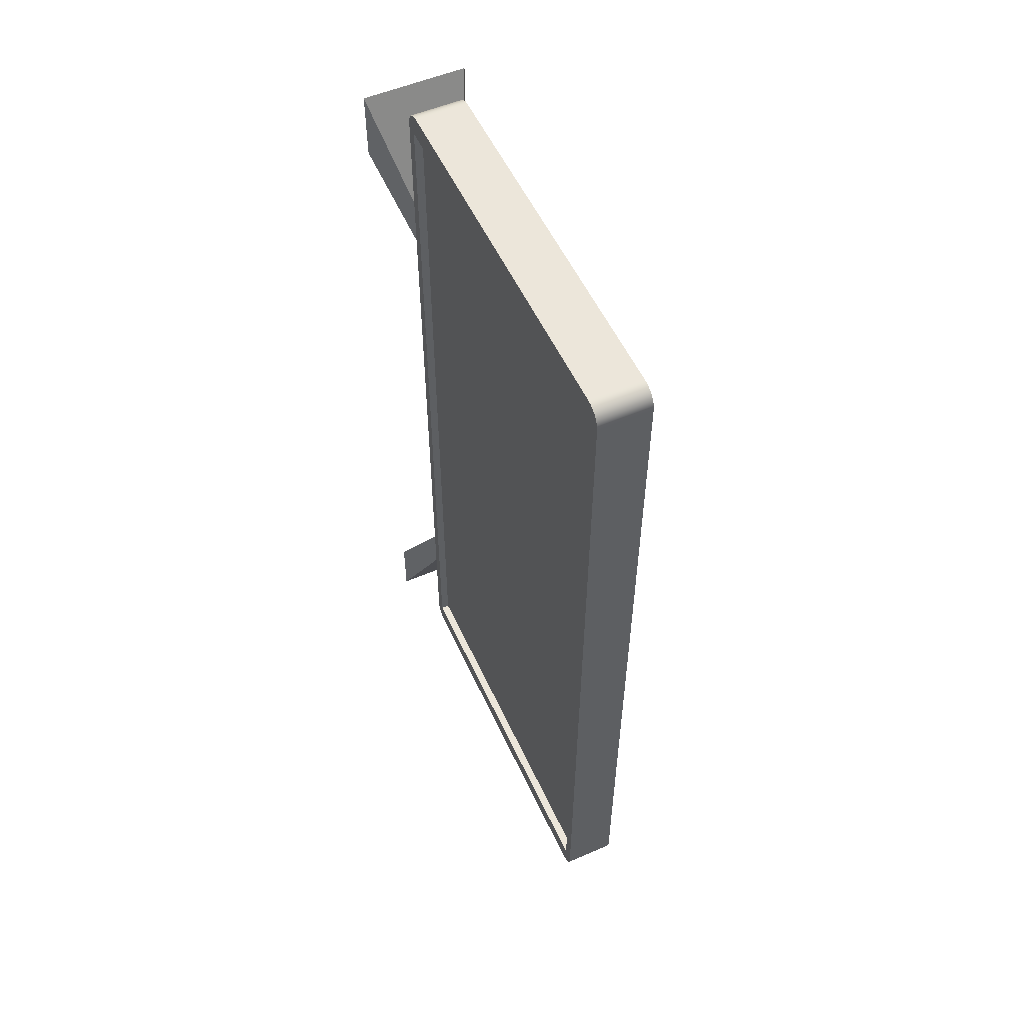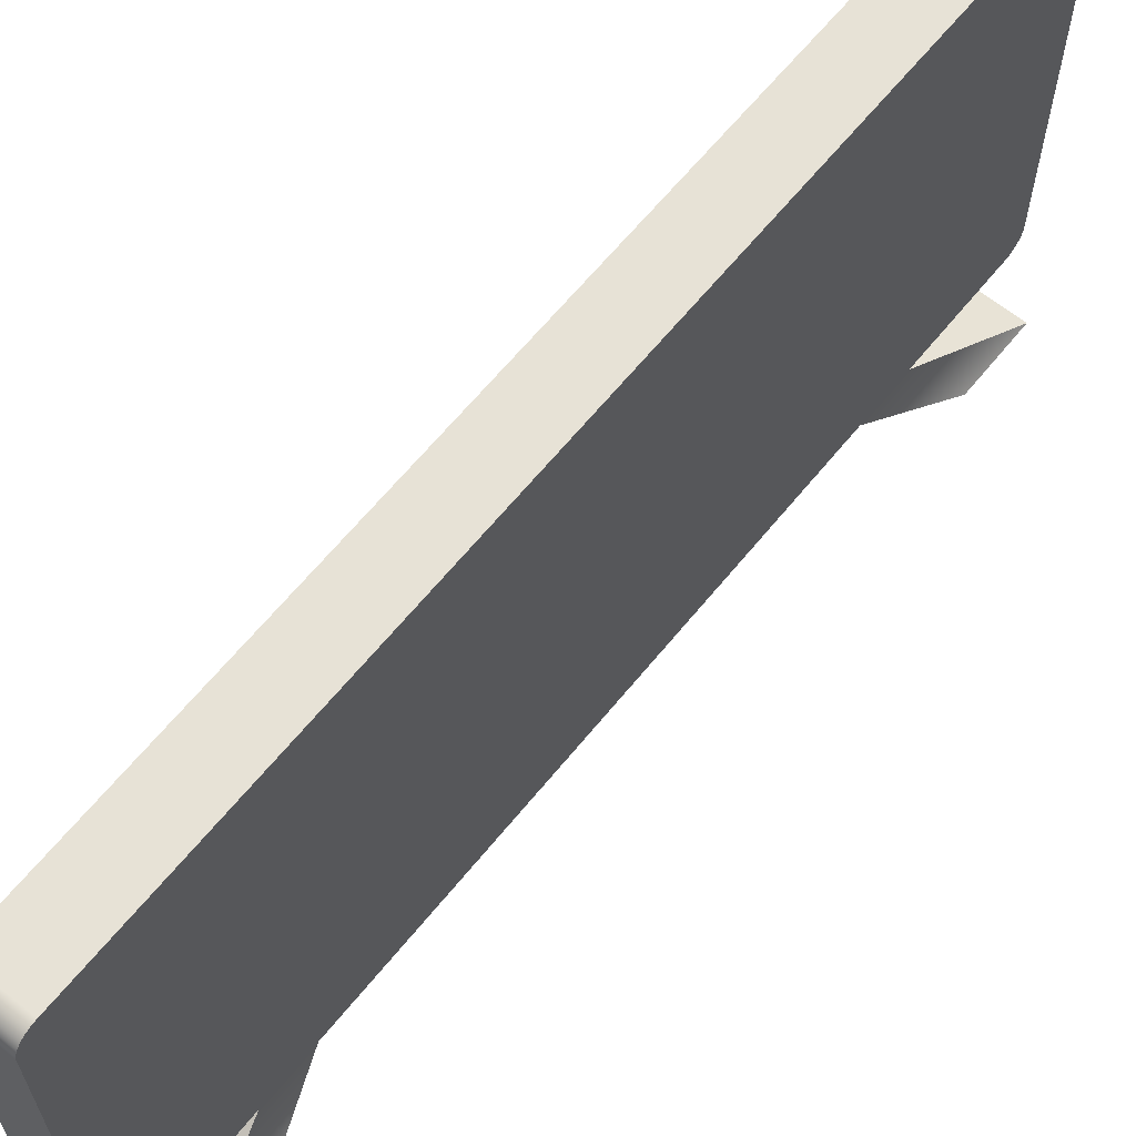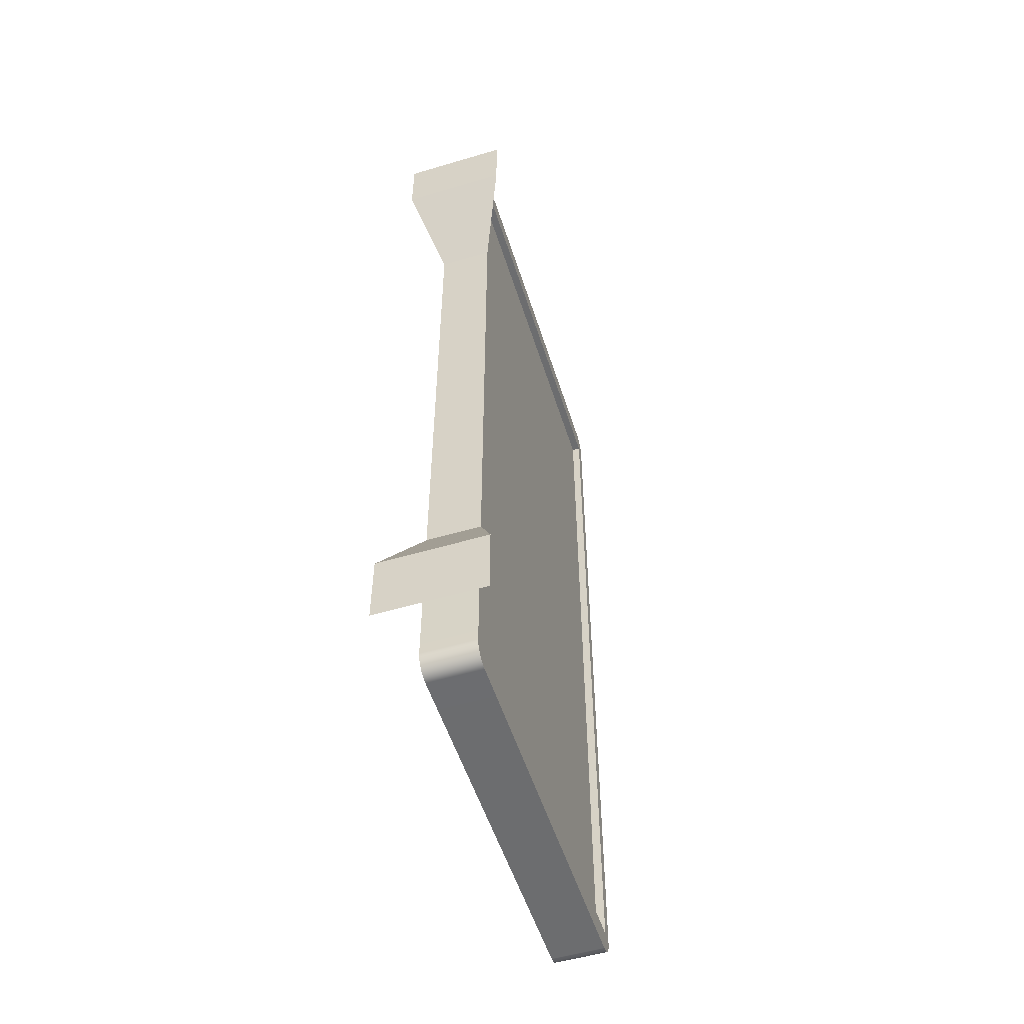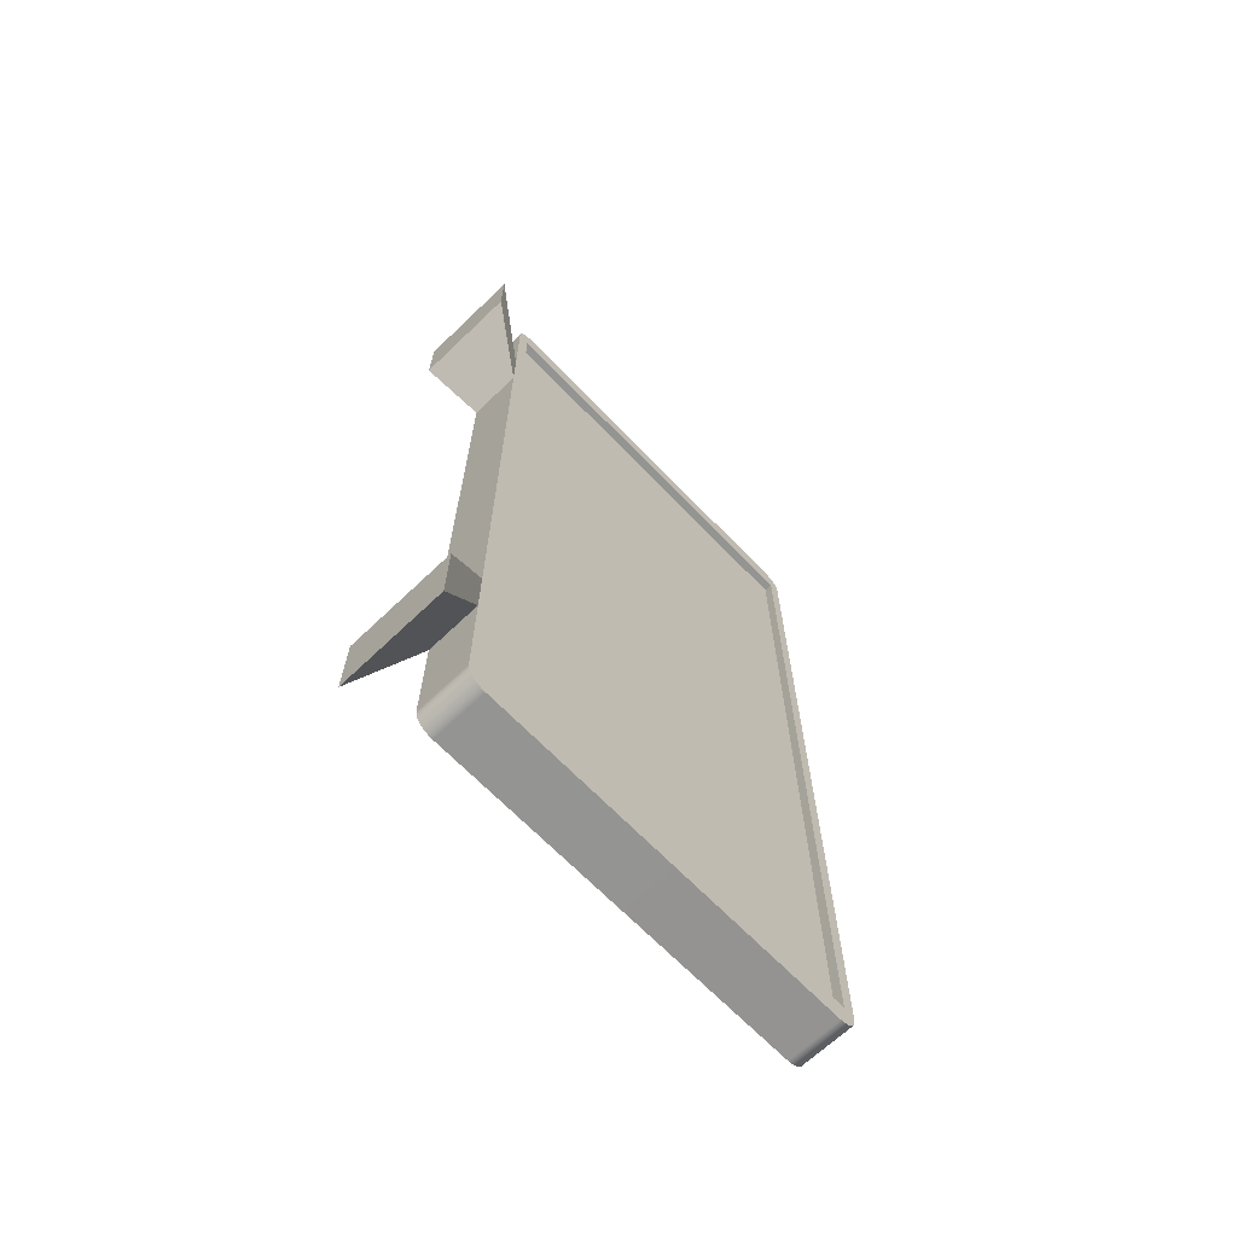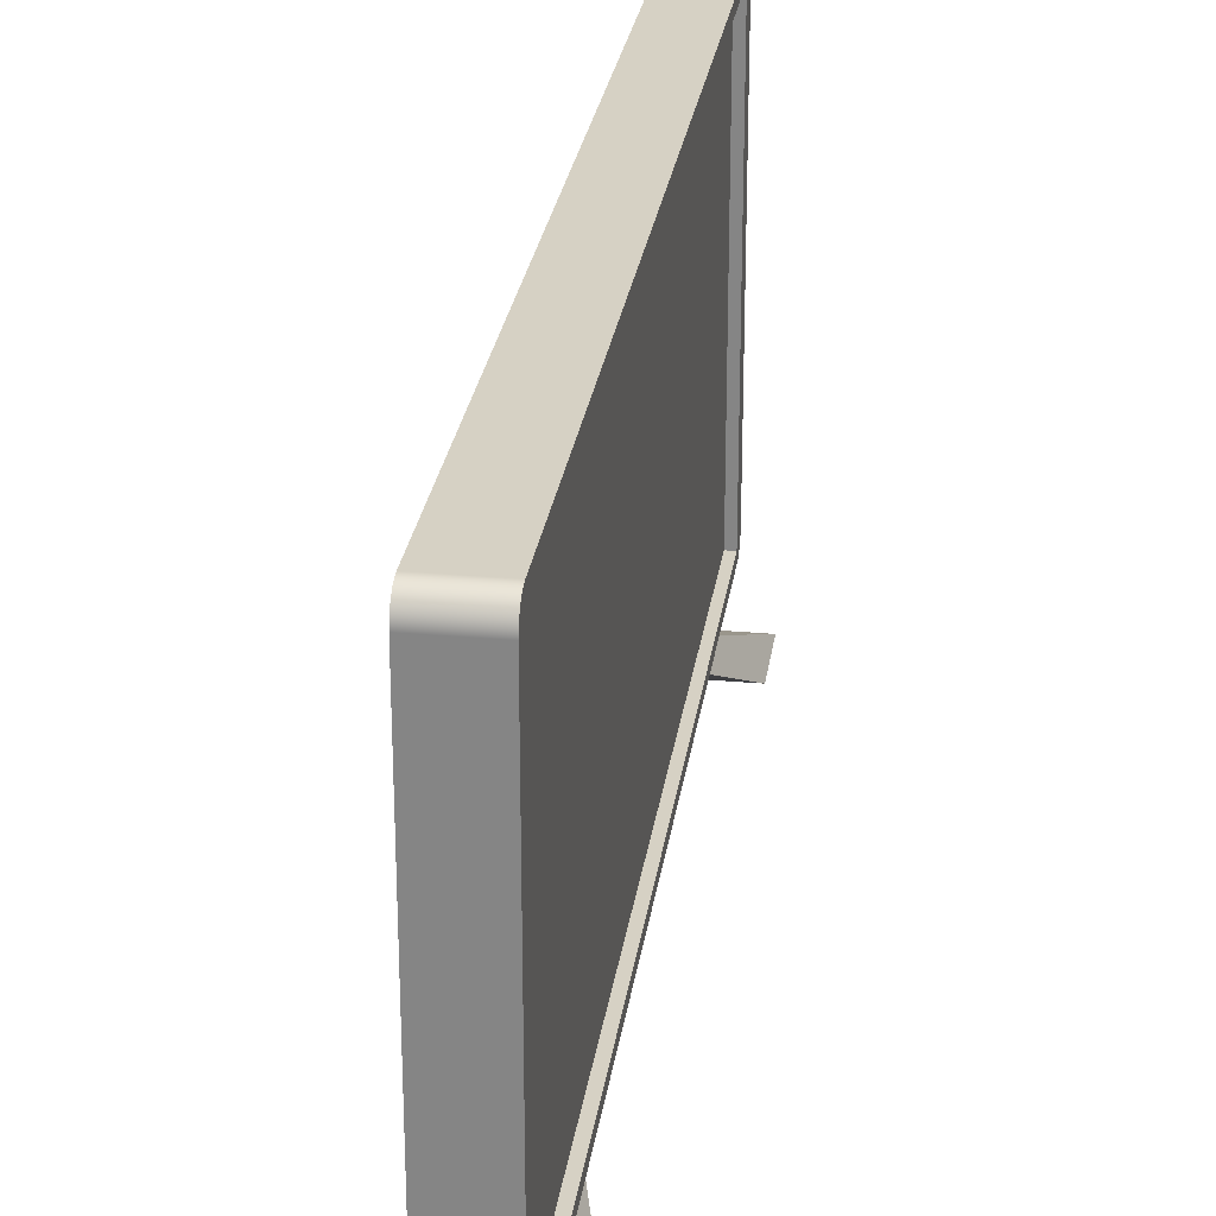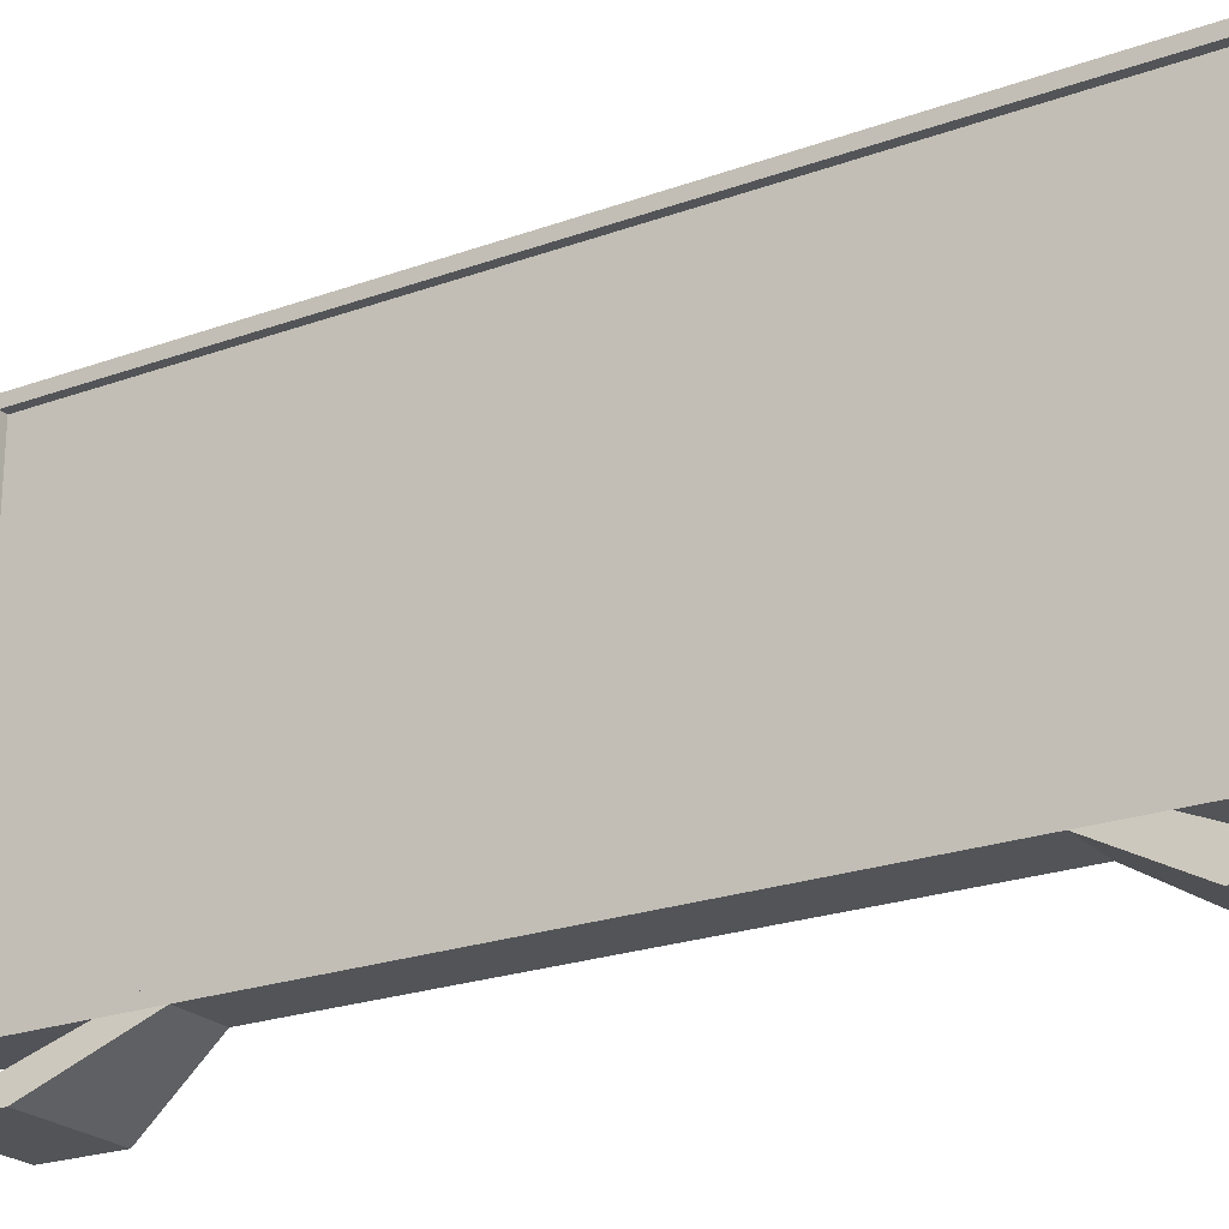
<metadata>
{"format":"obj","ext":"obj","renderer":"f3d","projection":"perspective","resolution":1024,"background":"white","views":[{"elev":54.6,"azim":155.6,"up":"+Z"},{"elev":63.7,"azim":-141.0,"up":"+Y"},{"elev":-53.9,"azim":17.5,"up":"+Z"},{"elev":-66.9,"azim":43.8,"up":"+Z"},{"elev":26.9,"azim":8.0,"up":"+Y"},{"elev":-22.8,"azim":121.9,"up":"+Y"}]}
</metadata>
<code>
g default
v -0.2355 7.28 -2.384
v -0.2355 7.28 2.384
v 0.2355 7.28 -2.384
v 0.2355 7.28 2.384
v 0.2355 7.28 2.861
v -0.2355 7.28 2.861
v 0.2355 7.28 -2.861
v -0.2355 7.28 -2.861
v -0.4727 6.828 3.164
v 0.4727 6.828 3.164
v 0.4727 6.828 3.797
v -0.4727 6.828 3.797
v 0.4727 6.828 -3.797
v -0.4727 6.828 -3.797
v 0.4727 6.828 -3.164
v -0.4727 6.828 -3.164
v 0.2355 7.377 2.708
v 0.2355 7.377 3.762
v 0.2355 7.377 2.257
v 0.2355 7.377 -2.257
v 0.2355 7.377 -2.708
v 0.2355 7.377 -3.762
v 0.2355 10.83 -3.762
v 0.2355 10.83 3.762
v 0.1603 7.377 2.708
v 0.1603 7.377 3.762
v 0.1603 7.377 2.257
v 0.1603 7.377 -2.257
v 0.1603 7.377 -2.708
v 0.1603 7.377 -3.762
v 0.1603 10.83 -3.762
v 0.1603 10.83 3.762
v -0.2355 10.92 3.809
v -0.2355 10.76 3.973
v -0.2355 10.8 3.968
v -0.2355 10.84 3.951
v -0.2355 10.87 3.925
v -0.2355 10.9 3.891
v -0.2355 10.92 3.851
v 0.2355 10.87 3.868
v 0.2355 10.92 3.809
v 0.2355 10.92 3.851
v 0.2355 10.9 3.891
v 0.2355 10.87 3.925
v 0.2355 10.84 3.951
v 0.2355 10.8 3.968
v 0.2355 10.76 3.973
v -0.2355 10.76 -3.973
v -0.2355 10.92 -3.809
v -0.2355 10.92 -3.851
v -0.2355 10.9 -3.891
v -0.2355 10.87 -3.925
v -0.2355 10.84 -3.951
v -0.2355 10.8 -3.968
v 0.2355 10.87 -3.868
v 0.2355 10.76 -3.973
v 0.2355 10.8 -3.968
v 0.2355 10.84 -3.951
v 0.2355 10.87 -3.925
v 0.2355 10.9 -3.891
v 0.2355 10.92 -3.851
v 0.2355 10.92 -3.809
v -0.2355 7.28 3.809
v -0.2355 7.286 3.851
v -0.2355 7.302 3.891
v -0.2355 7.328 3.925
v -0.2355 7.363 3.951
v -0.2355 7.402 3.968
v -0.2355 7.445 3.973
v 0.2355 7.329 3.868
v 0.2355 7.445 3.973
v 0.2355 7.402 3.968
v 0.2355 7.363 3.951
v 0.2355 7.328 3.925
v 0.2355 7.302 3.891
v 0.2355 7.286 3.851
v 0.2355 7.28 3.809
v -0.2355 7.445 -3.973
v -0.2355 7.402 -3.968
v -0.2355 7.363 -3.951
v -0.2355 7.328 -3.925
v -0.2355 7.302 -3.891
v -0.2355 7.286 -3.851
v -0.2355 7.28 -3.809
v 0.2355 7.445 -3.973
v 0.2355 7.329 -3.868
v 0.2355 7.28 -3.809
v 0.2355 7.286 -3.851
v 0.2355 7.302 -3.891
v 0.2355 7.328 -3.925
v 0.2355 7.363 -3.951
v 0.2355 7.402 -3.968
g pCube1
f 69 71 47 34
f 33 41 62 49
f 48 56 85 78
f 9 10 11 12
f 26 25 27 28 29 30 31 32
f 84 87 7 8
f 1 3 4 2
f 6 5 77 63
f 14 13 15 16
f 2 4 10 9
f 4 5 11 10
f 5 6 12 11
f 6 2 9 12
f 8 7 13 14
f 7 3 15 13
f 3 1 16 15
f 1 8 14 16
f 5 4 19 17
f 4 3 20 19
f 3 7 21 20
f 7 87 86 22 21
f 18 17 25 26
f 17 19 27 25
f 19 20 28 27
f 20 21 29 28
f 21 22 30 29
f 22 23 31 30
f 23 24 32 31
f 24 18 26 32
f 40 47 71 70 18 24
f 55 62 41 40 24 23
f 33 39 42 41
f 39 38 43 42
f 38 37 44 43
f 37 36 45 44
f 36 35 46 45
f 35 34 47 46
f 48 54 57 56
f 54 53 58 57
f 53 52 59 58
f 52 51 60 59
f 51 50 61 60
f 50 49 62 61
f 40 41 42
f 40 42 43
f 40 43 44
f 40 44 45
f 40 45 46
f 40 46 47
f 55 56 57
f 55 57 58
f 55 58 59
f 55 59 60
f 55 60 61
f 55 61 62
f 70 77 5 17 18
f 86 85 56 55 23 22
f 69 68 72 71
f 68 67 73 72
f 67 66 74 73
f 66 65 75 74
f 65 64 76 75
f 64 63 77 76
f 84 83 88 87
f 83 82 89 88
f 82 81 90 89
f 81 80 91 90
f 80 79 92 91
f 79 78 85 92
f 70 71 72
f 70 72 73
f 70 73 74
f 70 74 75
f 70 75 76
f 70 76 77
f 8 1 2 6 63 64 65 66 67 68 69 34 35 36 37 38 39 33 49 50 51 52 53 54 48 78 79 80 81 82 83 84
f 86 87 88
f 86 88 89
f 86 89 90
f 86 90 91
f 86 91 92
f 86 92 85

</code>
